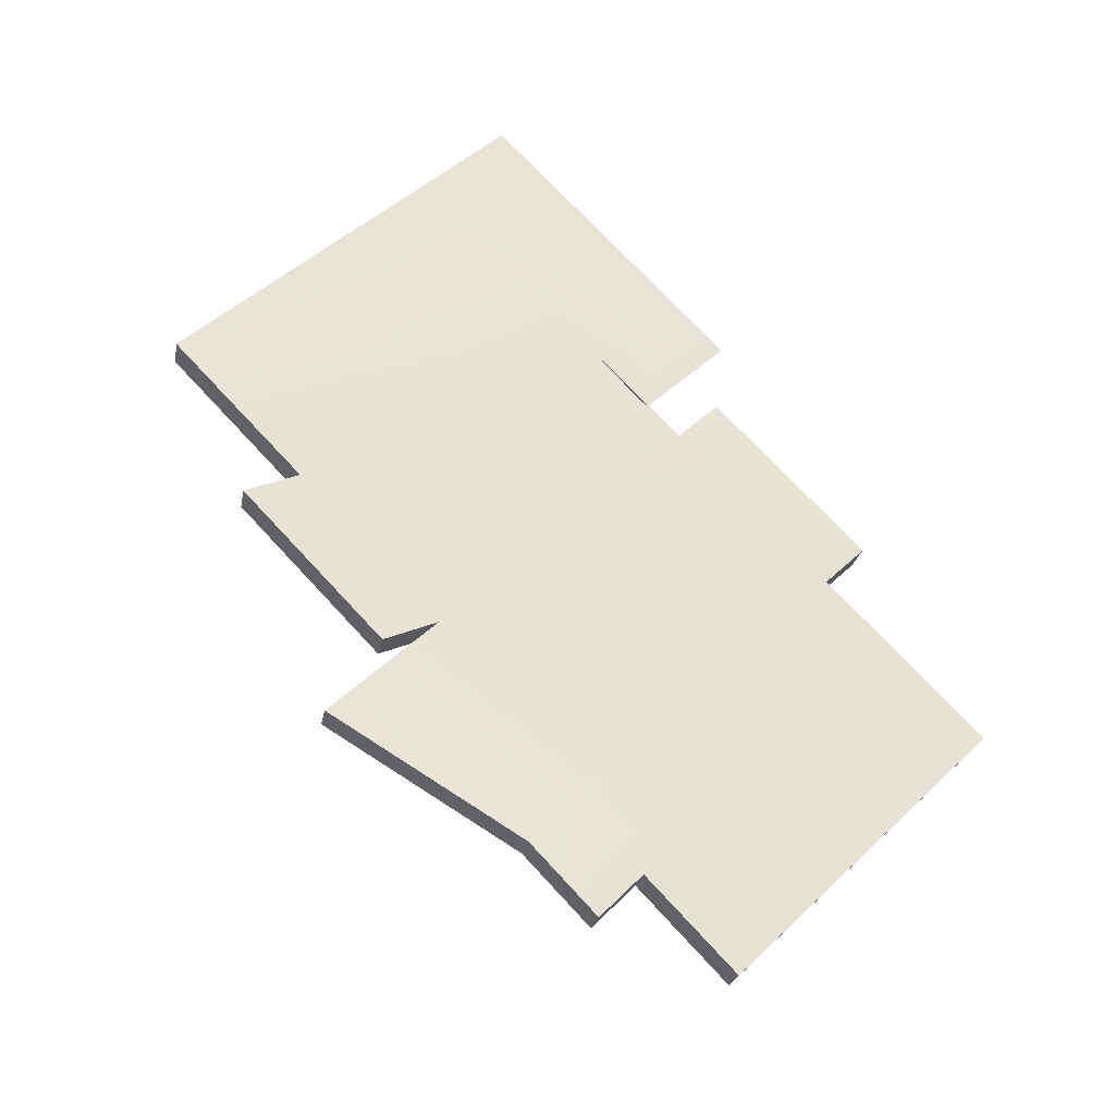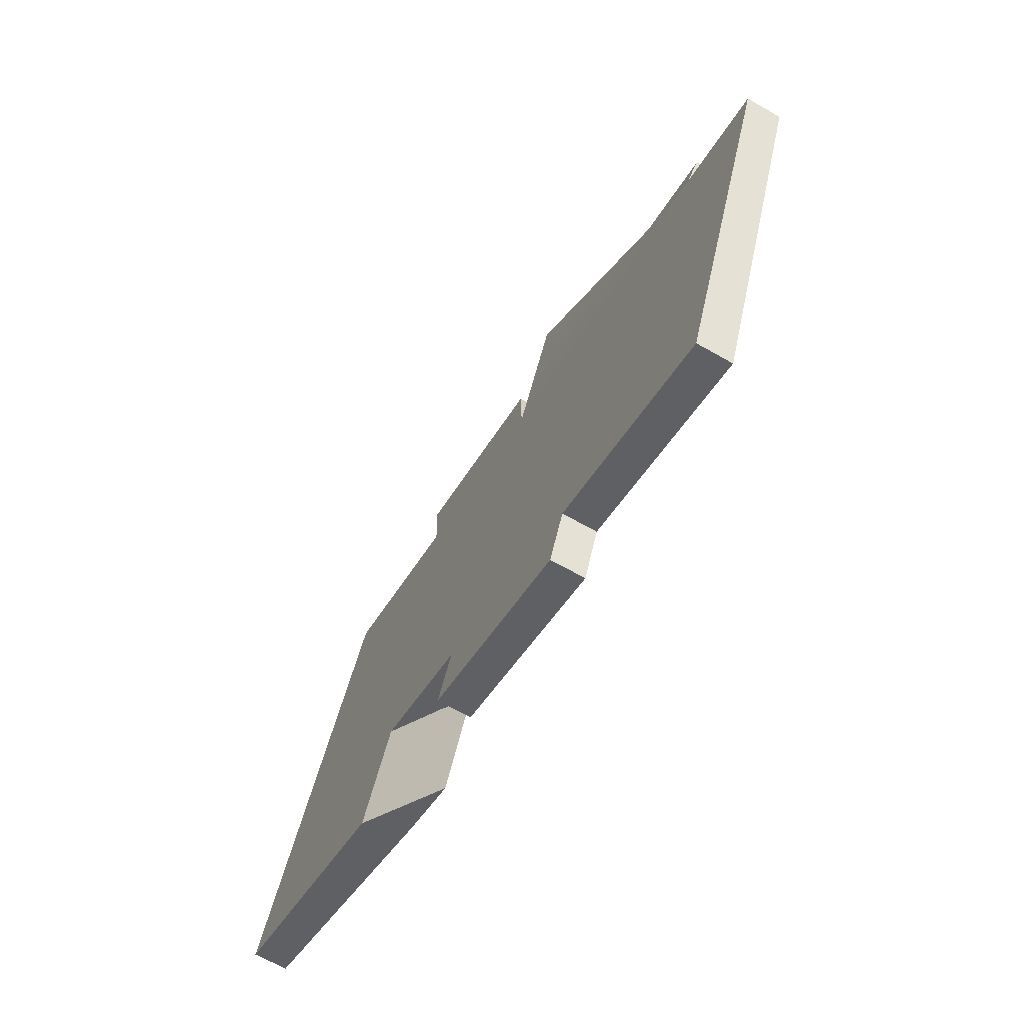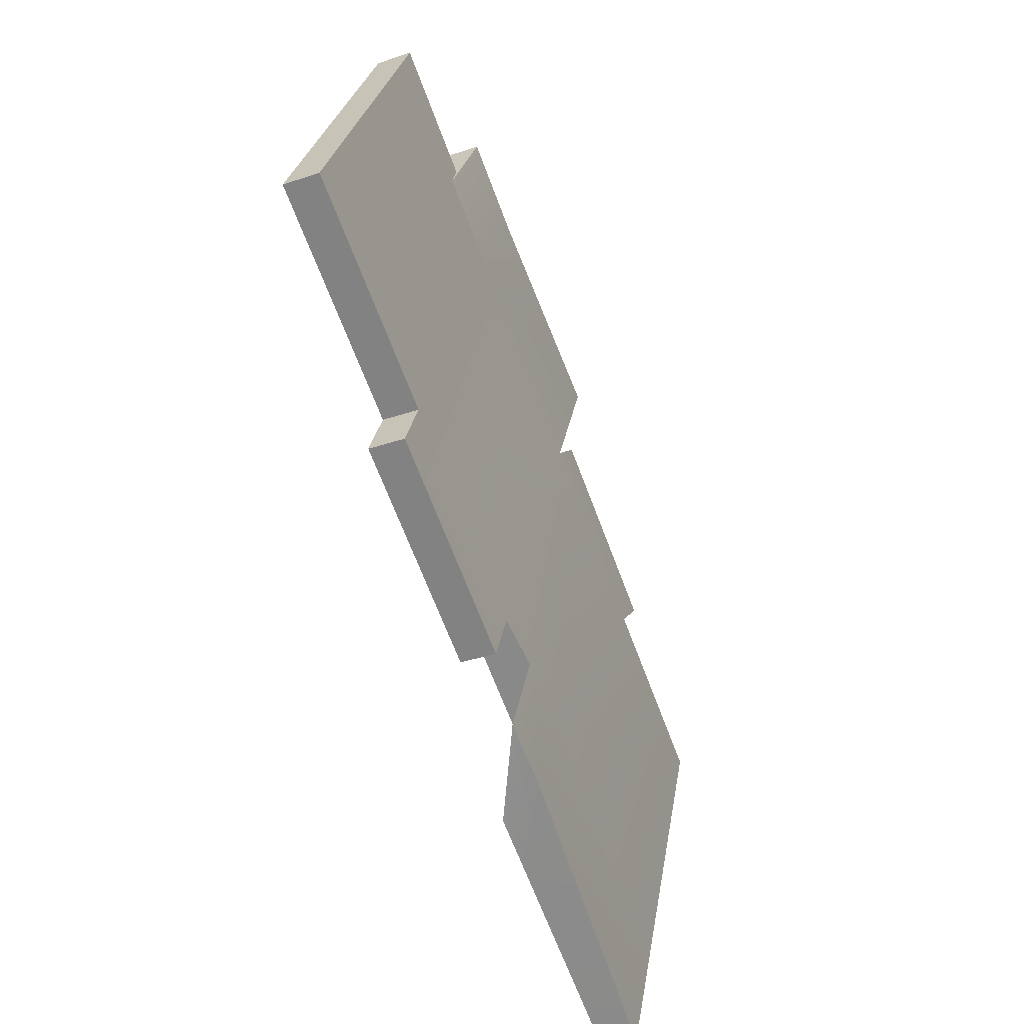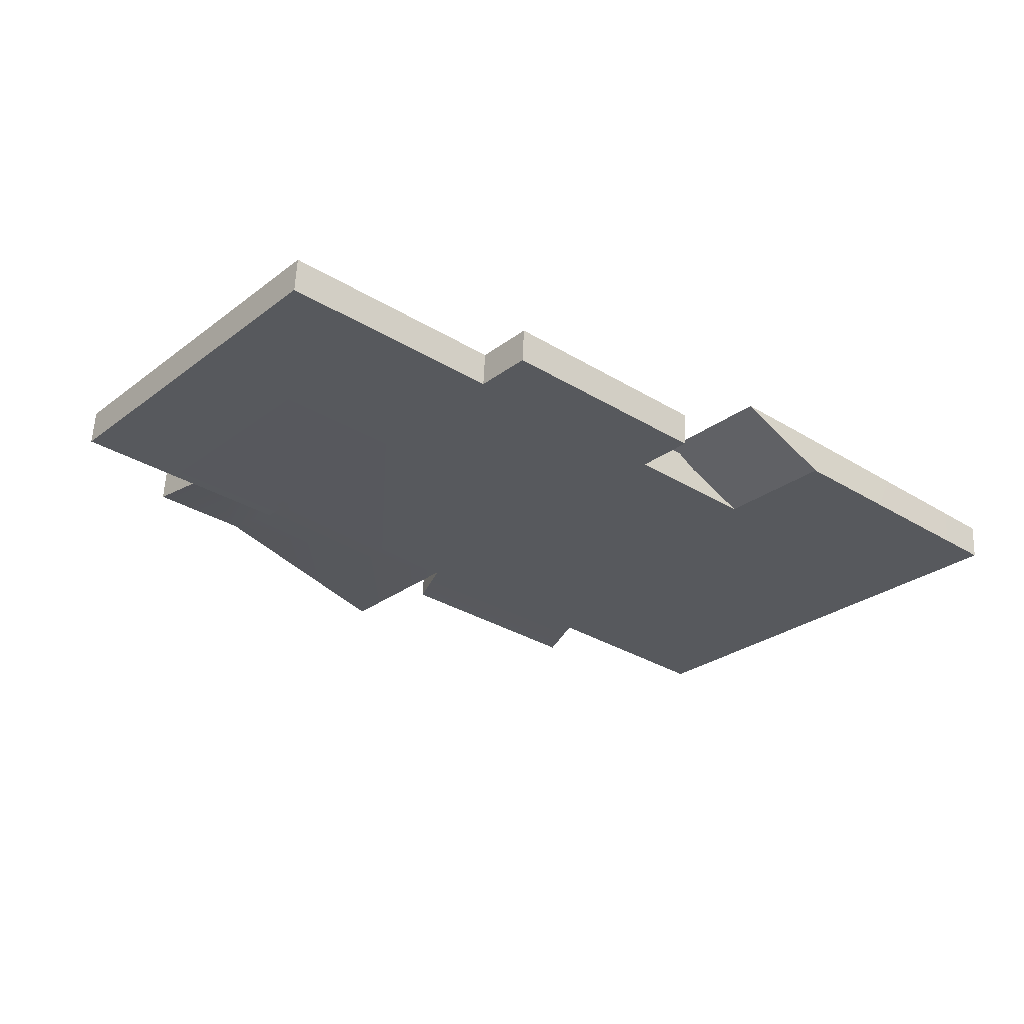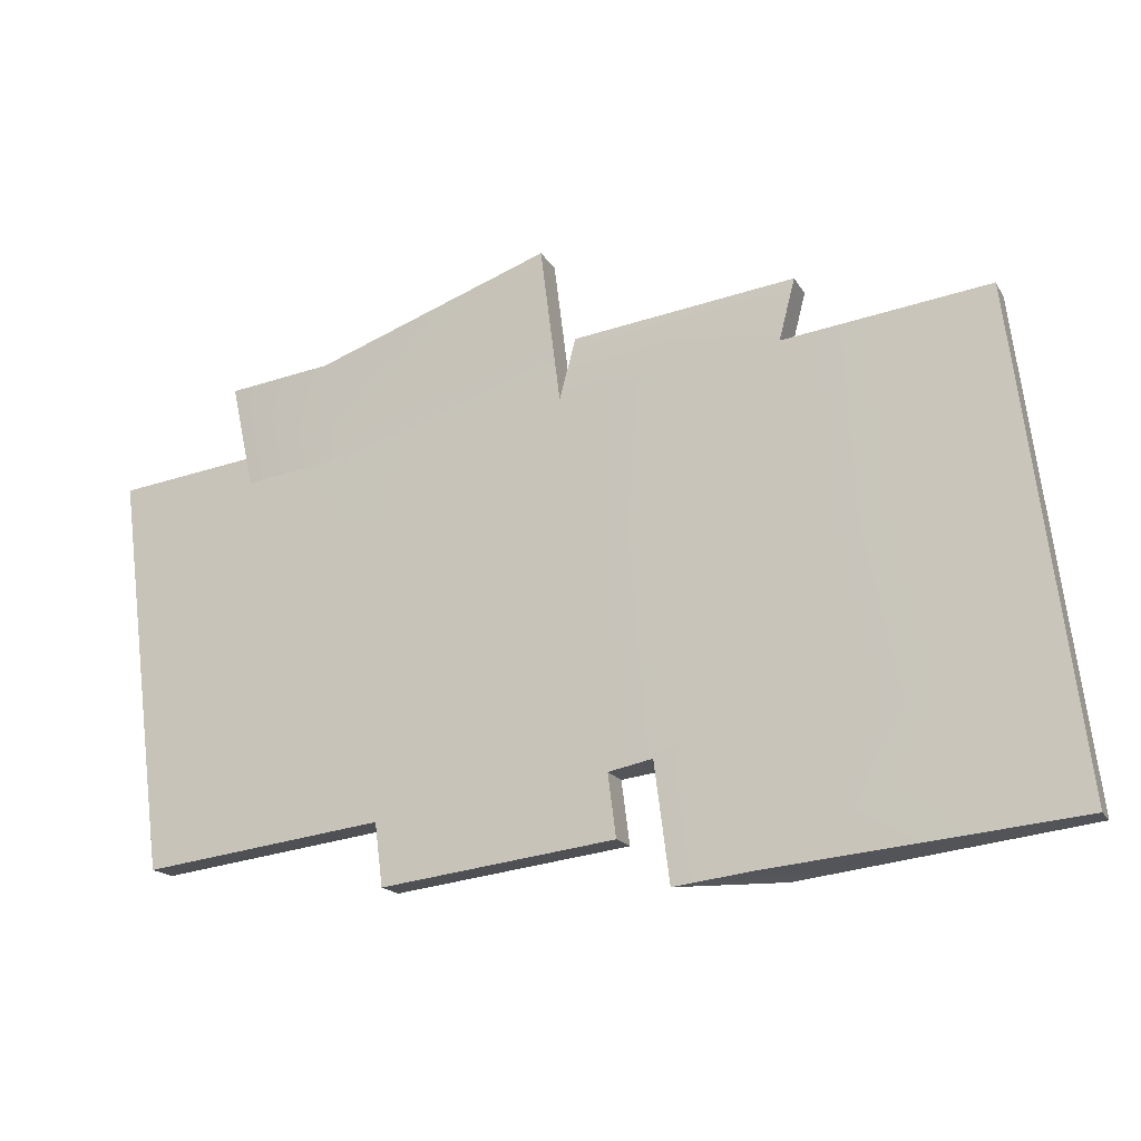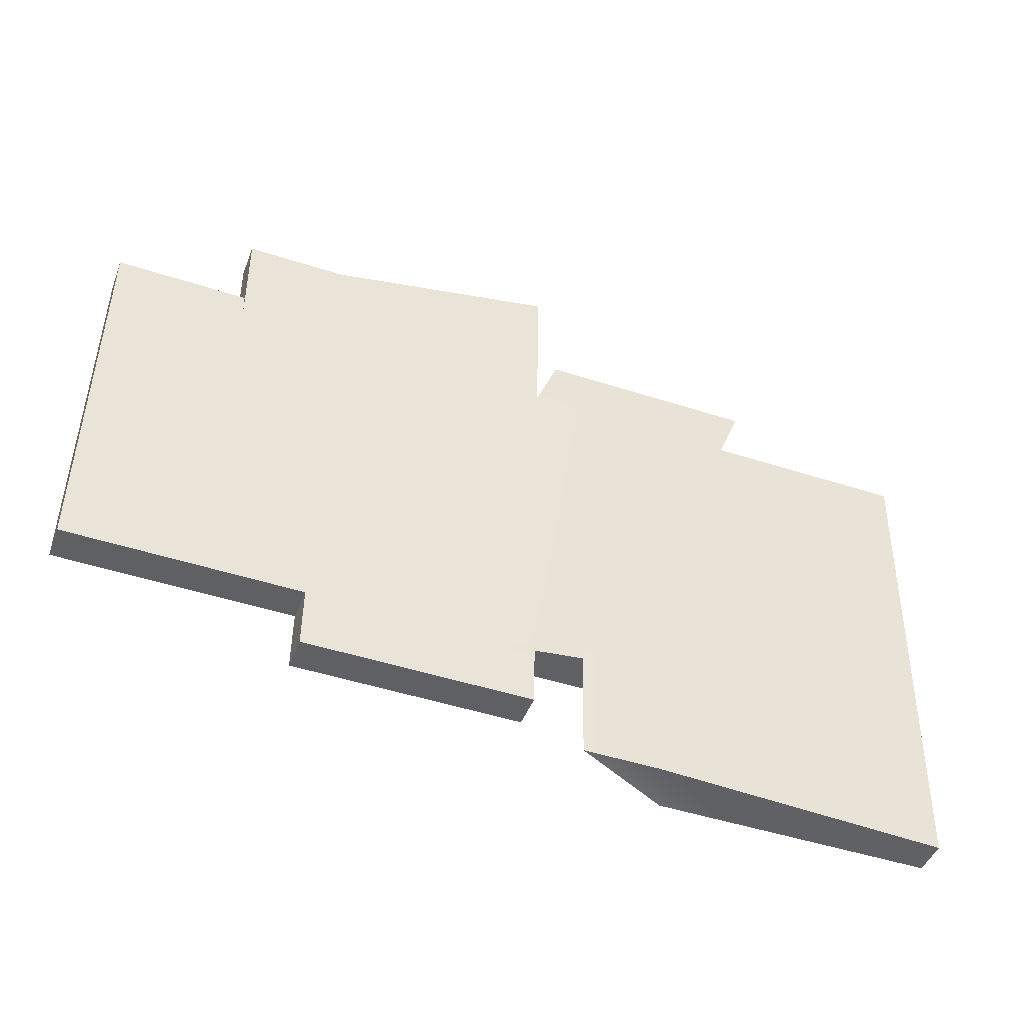
<metadata>
{"format":"obj","ext":"obj","renderer":"f3d","projection":"perspective","resolution":1024,"background":"white","views":[{"elev":65.8,"azim":-130.2,"up":"+Z"},{"elev":-45.5,"azim":-122.7,"up":"+Y"},{"elev":-69.0,"azim":-75.3,"up":"+Y"},{"elev":-40.8,"azim":-37.2,"up":"+Z"},{"elev":-28.7,"azim":16.4,"up":"+Y"},{"elev":-56.2,"azim":-25.6,"up":"+Y"}]}
</metadata>
<code>
g default
v 27.67 3.673 1.796
v 11.57 2.82 0.188
v 28.14 -2.875 0.5827
v 12.03 -3.728 -1.025
v 28.2 -2.752 -0.05953
v 12.09 -3.605 -1.668
v 27.73 3.796 1.154
v 11.62 2.943 -0.4543
v 16.32 -3.501 -0.5975
v 16.38 -3.378 -1.24
v 15.91 3.17 -0.02646
v 15.85 3.047 0.6158
v 22.72 -3.07 0.216
v 24.53 -2.947 -0.4262
v 24.06 3.601 0.7871
v 24 3.478 1.429
v 20.5 -3.28 -0.1798
v 20.56 -3.156 -0.8221
v 20.09 3.392 0.3912
v 20.04 3.269 1.034
v 28.3 -5.06 0.178
v 22.88 -5.254 -0.1887
v 24.68 -5.131 -0.831
v 28.35 -4.937 -0.4643
v 24.39 4.672 0.9855
v 24.34 4.549 1.628
v 20.43 4.462 0.5896
v 20.37 4.339 1.232
v 19.89 6.186 0.909
v 19.84 6.063 1.551
v 15.71 4.858 0.4913
v 15.65 4.735 1.134
v 20.58 -4.386 -0.3849
v 16.4 -4.608 -0.8026
v 16.46 -4.485 -1.445
v 20.64 -4.263 -1.027
v 21.33 -3.144 0.0765
v 23.13 -3.021 -0.5658
v 23.28 -5.205 -0.9705
v 21.48 -5.328 -0.3282
v 14.08 3.074 -0.2089
v 14.02 2.95 0.4334
v 13.83 4.638 0.9511
v 13.88 4.762 0.3089
v 15.88 3.645 0.06156
v 15.82 3.522 0.7038
v 11.59 3.418 -0.3663
v 11.53 3.295 0.276
g PunkPoster
f 1 16 13 3
f 21 22 23 24
f 5 14 15 7
f 7 15 16 1
f 2 8 6 4
f 7 1 3 5
f 9 4 6 10
f 11 10 6 8
f 46 45 47 48
f 9 12 2 4
f 13 17 18 14
f 15 14 18 19
f 26 25 27 28
f 13 16 20 17
f 33 34 35 36
f 19 18 10 11
f 30 29 31 32
f 17 20 12 9
f 3 13 22 21
f 37 38 39 40
f 14 5 24 23
f 5 3 21 24
f 16 15 25 26
f 15 19 27 25
f 19 20 28 27
f 20 16 26 28
f 20 19 29 30
f 19 11 31 29
f 41 42 43 44
f 12 20 30 32
f 17 9 34 33
f 9 10 35 34
f 10 18 36 35
f 18 17 33 36
f 13 14 38 37
f 14 23 39 38
f 23 22 40 39
f 22 13 37 40
f 11 12 42 41
f 12 32 43 42
f 32 31 44 43
f 31 11 41 44
f 12 11 45 46
f 11 8 47 45
f 8 2 48 47
f 2 12 46 48

</code>
